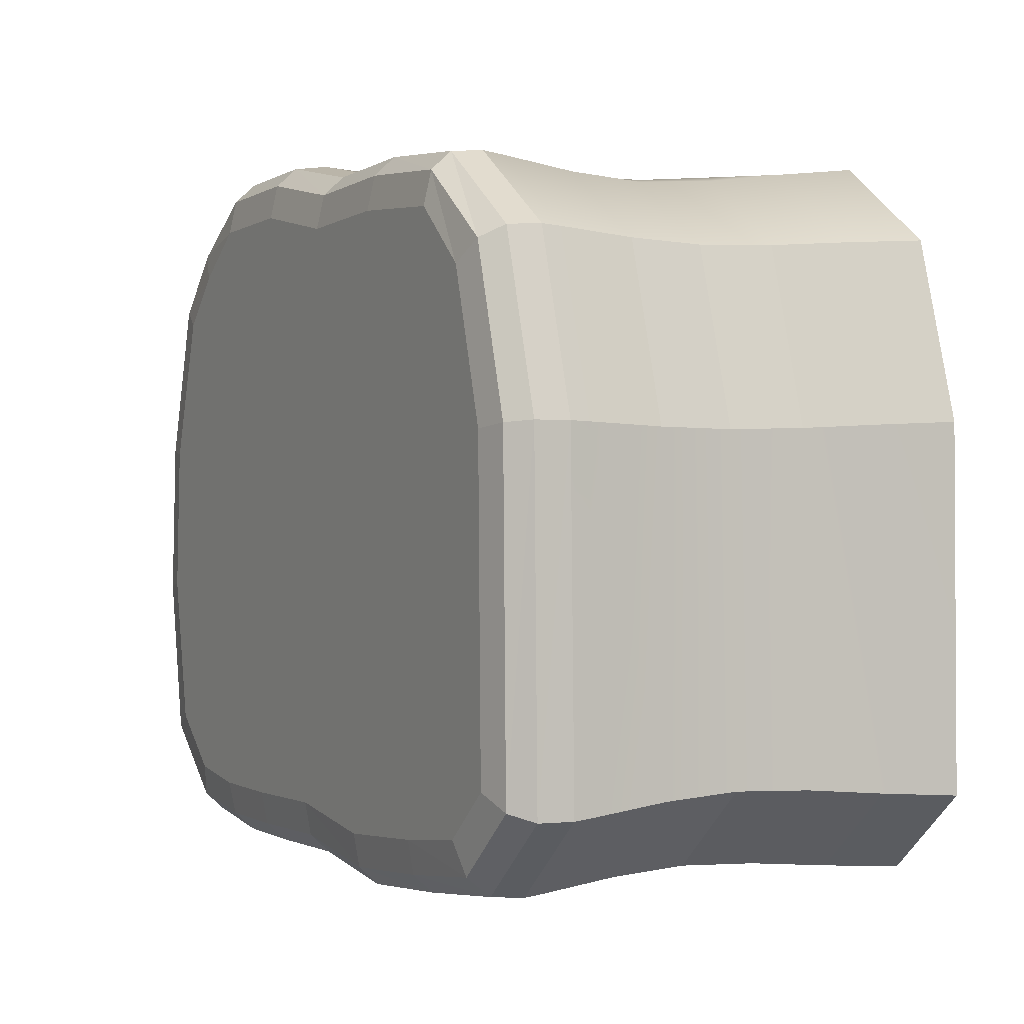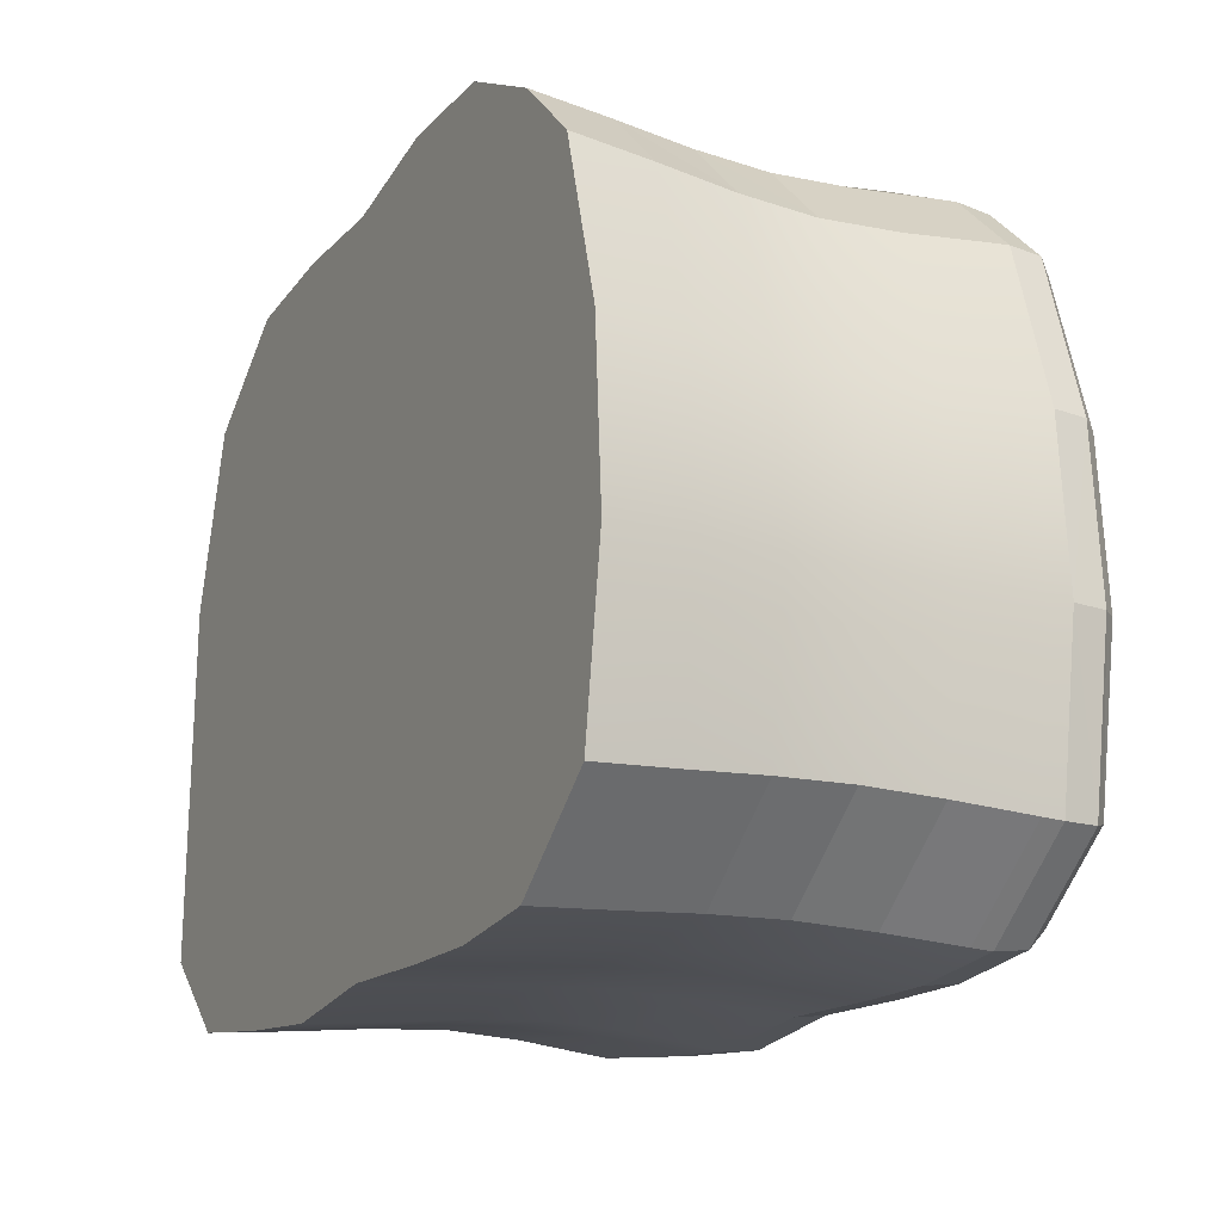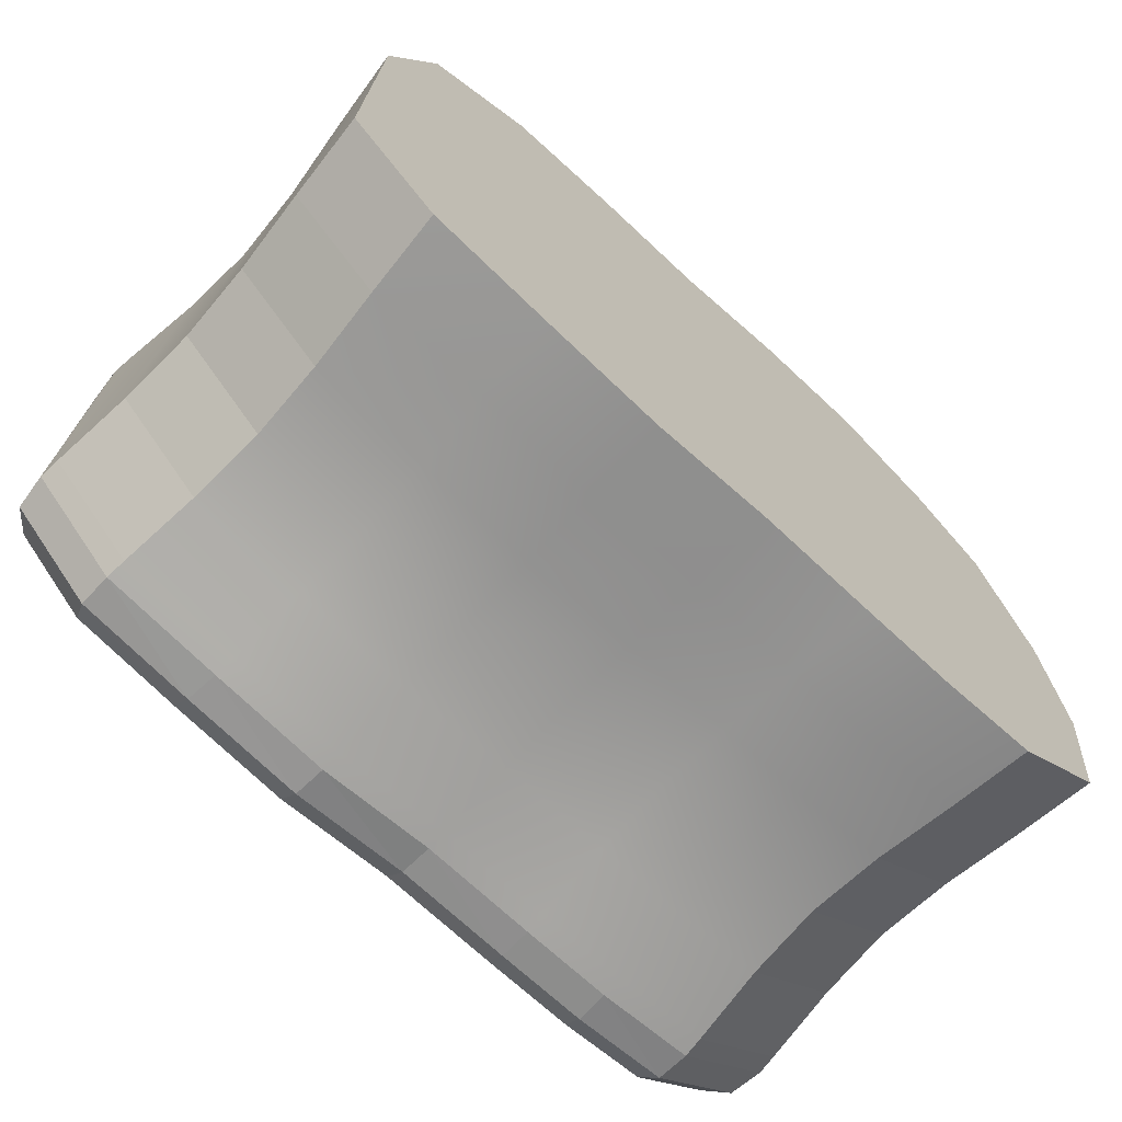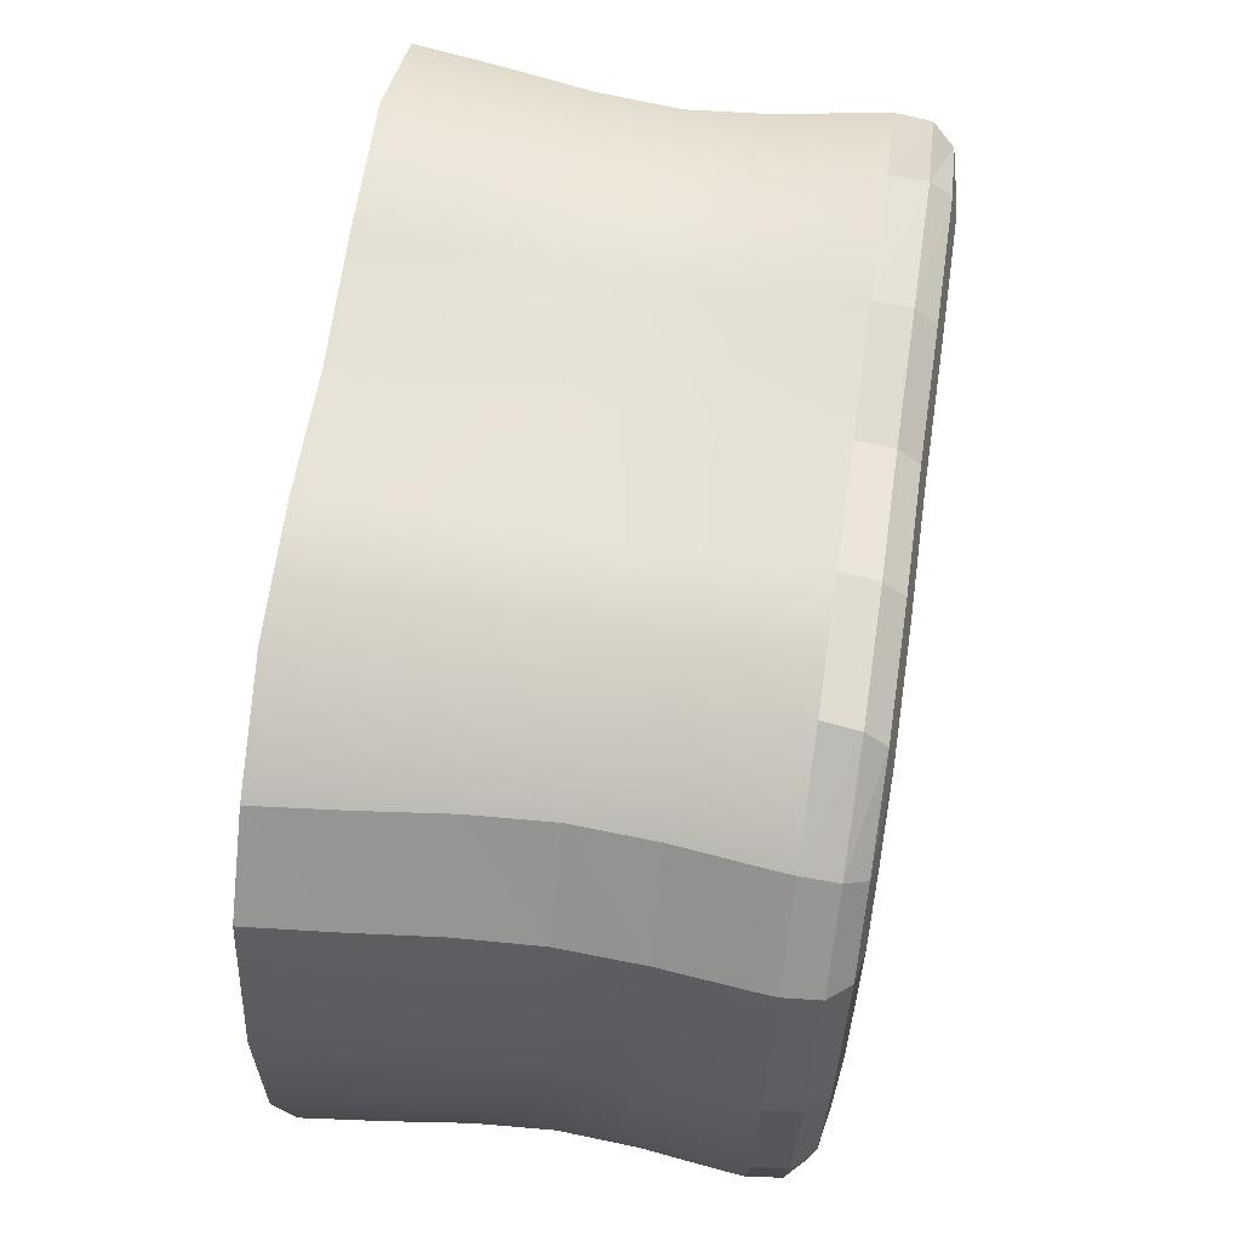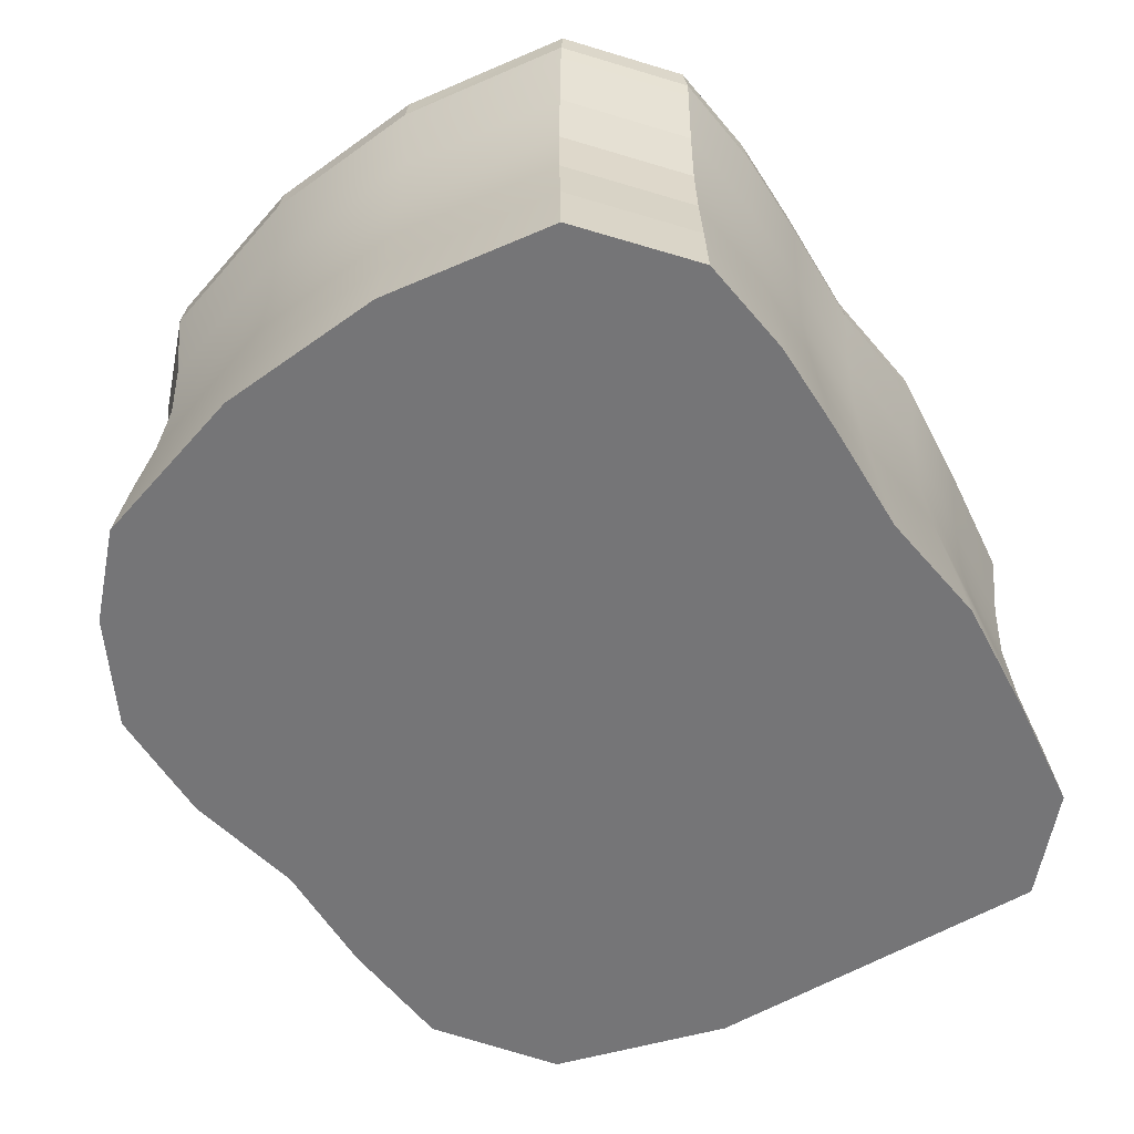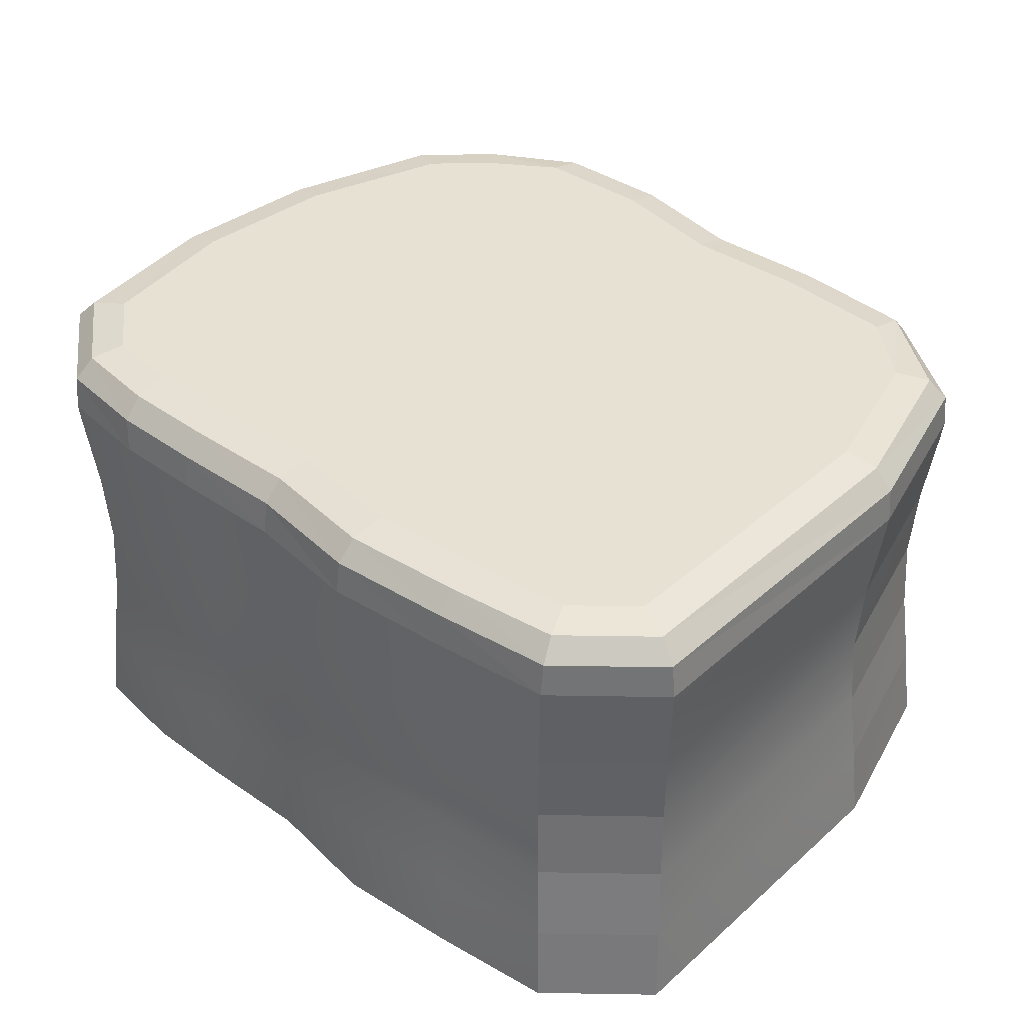
<metadata>
{"format":"obj","ext":"obj","renderer":"f3d","projection":"perspective","resolution":1024,"background":"white","views":[{"elev":1.1,"azim":-118.2,"up":"+Z"},{"elev":-18.1,"azim":62.8,"up":"+Z"},{"elev":-69.9,"azim":-42.8,"up":"+Z"},{"elev":67.2,"azim":98.4,"up":"+Z"},{"elev":-56.6,"azim":123.0,"up":"+Y"},{"elev":38.6,"azim":-137.0,"up":"+Y"}]}
</metadata>
<code>
v  0.1752 0.0082 -3.136
v  -0.1752 0.0082 3.136
v  -1.257 0.0082 3.19
v  -0.8965 0.0082 -3.268
v  -0.1446 4.229 2.588
v  0.1446 4.229 -2.588
v  -0.9271 4.229 -2.72
v  -1.227 4.229 2.642
v  -3.616 2.119 0.7633
v  -3.713 2.119 -2.148
v  -3.746 1.439 -2.179
v  -3.658 1.439 0.7785
v  0.8679 2.119 3.198
v  -0.1678 2.119 3.003
v  -0.1693 1.439 3.03
v  0.8786 1.439 3.226
v  3.897 2.119 -0.7691
v  3.794 2.119 0.651
v  3.832 1.439 0.6548
v  3.934 1.439 -0.7808
v  -0.8496 2.119 -3.095
v  0.1678 2.119 -3.003
v  0.1693 1.439 -3.03
v  -0.859 1.439 -3.13
v  -3.767 3.684 0.8181
v  -3.829 3.684 -2.259
v  -3.814 3.503 -2.245
v  -3.747 3.503 0.8109
v  -3.746 2.798 -2.179
v  -3.658 2.798 0.7785
v  -3.874 0.0082 -2.303
v  -3.826 0.0082 0.8397
v  -3.747 0.7342 0.8109
v  -3.814 0.7342 -2.245
v  -0.173 3.682 3.099
v  -0.1725 3.503 3.086
v  0.9001 3.503 3.284
v  0.9046 3.682 3.297
v  -0.1693 2.798 3.03
v  0.8786 2.798 3.226
v  -0.1725 0.7342 3.086
v  -1.233 0.7342 3.135
v  -1.206 1.439 3.075
v  3.93 3.684 0.6648
v  3.912 3.503 0.663
v  4.012 3.503 -0.8056
v  4.029 3.684 -0.8111
v  3.832 2.798 0.6548
v  3.934 2.798 -0.7808
v  3.984 0.0082 0.6702
v  4.081 0.0082 -0.8277
v  4.012 0.7342 -0.8056
v  3.912 0.7342 0.663
v  0.173 3.682 -3.099
v  0.1725 3.503 -3.086
v  -0.8788 3.503 -3.204
v  -0.8832 3.683 -3.22
v  0.1693 2.798 -3.03
v  -0.859 2.798 -3.13
v  0.1725 0.7342 -3.086
v  1.194 0.7342 -3.121
v  1.224 0.0082 -3.178
v  1.159 1.439 -3.057
v  -3.368 0.0082 2.401
v  -3.291 0.7342 2.357
v  -3.023 3.684 -2.98
v  -3.008 3.503 -2.965
v  2.915 0.0082 2.784
v  3.557 0.0082 2.15
v  3.483 0.7342 2.113
v  2.835 0.7342 2.758
v  3.849 0.0082 -2.344
v  2.95 0.0082 -3.084
v  2.883 0.7342 -3.033
v  3.782 0.7342 -2.292
v  -3.204 1.439 2.308
v  -3.163 2.119 2.285
v  -3.204 2.798 2.308
v  -3.291 3.503 2.357
v  -3.31 3.685 2.368
v  -2.94 2.798 -2.9
v  -2.907 2.119 -2.868
v  -2.94 1.439 -2.9
v  -3.008 0.7342 -2.965
v  -3.068 0.0082 -3.023
v  3.4 1.439 2.072
v  2.745 1.439 2.729
v  3.361 2.119 2.053
v  2.702 2.119 2.715
v  3.4 2.798 2.072
v  2.745 2.798 2.729
v  3.483 3.503 2.113
v  2.835 3.503 2.758
v  3.502 3.684 2.122
v  2.855 3.684 2.764
v  2.808 1.439 -2.975
v  3.707 1.439 -2.235
v  2.772 2.119 -2.948
v  3.671 2.119 -2.208
v  2.808 2.798 -2.975
v  3.707 2.798 -2.235
v  2.883 3.503 -3.033
v  3.782 3.503 -2.292
v  2.9 3.684 -3.046
v  3.799 3.684 -2.305
v  1.99 0.0082 3.295
v  2.05 0.0082 -3.188
v  0.9185 0.0082 3.337
v  -1.981 0.0082 -3.166
v  -2.354 0.0082 3.119
v  2.583 4.229 2.34
v  3.023 4.229 1.906
v  3.439 4.229 0.5894
v  3.526 4.229 -0.7456
v  3.283 4.229 -2.099
v  2.726 4.229 -2.558
v  2.045 4.229 -2.639
v  1.995 4.229 2.746
v  1.199 4.229 -2.63
v  0.9442 4.229 2.789
v  -2.829 4.229 -2.501
v  -3.322 4.229 -2.061
v  -3.279 4.229 0.7567
v  -2.896 4.229 2.063
v  -2.321 4.229 2.571
v  -2.014 4.229 -2.618
v  -2.246 1.439 2.946
v  -2.218 2.119 2.902
v  -1.193 2.119 3.046
v  1.871 1.439 3.19
v  1.841 2.119 3.164
v  1.941 1.439 -3.064
v  1.914 2.119 -3.032
v  1.141 2.119 -3.027
v  -1.899 1.439 -3.021
v  -1.878 2.119 -2.985
v  -2.316 3.685 3.058
v  -2.303 3.503 3.038
v  -1.239 3.682 3.149
v  -1.233 3.503 3.135
v  1.948 3.683 3.258
v  1.934 3.503 3.245
v  -2.246 2.798 2.946
v  -1.206 2.798 3.075
v  1.871 2.798 3.19
v  1.934 0.7342 3.245
v  0.9001 0.7342 3.284
v  -2.303 0.7342 3.038
v  2.012 3.684 -3.144
v  1.999 3.503 -3.129
v  1.201 3.683 -3.135
v  1.194 3.503 -3.121
v  -1.952 3.684 -3.115
v  -1.943 3.503 -3.098
v  1.941 2.798 -3.064
v  1.159 2.798 -3.057
v  -1.899 2.798 -3.021
v  -1.943 0.7342 -3.098
v  -0.8788 0.7342 -3.204
v  1.999 0.7342 -3.129
v  -3.576 4.169 0.8004
v  -3.624 4.169 -2.191
v  -2.335 4.169 2.869
v  -3.152 4.169 2.247
v  3.736 4.169 0.6337
v  3.828 4.169 -0.7894
v  2.044 4.169 -2.939
v  2.845 4.169 -2.846
v  -3.022 3.987 -2.946
v  -3.793 3.987 -2.257
v  -3.739 3.987 0.8209
v  -3.29 3.987 2.349
v  3.764 3.987 -2.3
v  2.903 3.987 -3.009
v  2.852 3.987 2.726
v  3.473 3.987 2.11
v  -1.242 4.168 2.942
v  -0.1614 4.168 2.889
v  0.9284 4.168 3.089
v  1.987 4.169 3.047
v  2.761 4.169 2.584
v  1.21 4.168 -2.929
v  0.1614 4.168 -2.889
v  -0.9087 4.169 -3.019
v  -1.993 4.169 -2.917
v  -2.957 4.169 -2.787
v  -2.333 3.987 3.031
v  3.899 3.987 0.6588
v  3.996 3.987 -0.8112
v  2.033 3.987 -3.107
v  3.592 4.169 -2.231
v  3.313 4.169 2.038
v  -1.246 3.986 3.111
v  -0.1708 3.986 3.059
v  0.9152 3.986 3.258
v  1.972 3.987 3.217
v  1.211 3.986 -3.098
v  0.1708 3.986 -3.059
v  -0.894 3.986 -3.186
v  -1.972 3.987 -3.082
g MudBlock
f 1 2 3
f 3 4 1
f 5 6 7
f 7 8 5
f 9 10 11
f 11 12 9
f 13 14 15
f 15 16 13
f 17 18 19
f 19 20 17
f 21 22 23
f 23 24 21
f 25 26 27
f 27 28 25
f 28 27 29
f 29 30 28
f 30 29 10
f 10 9 30
f 31 32 33
f 33 34 31
f 34 33 12
f 12 11 34
f 35 36 37
f 37 38 35
f 36 39 40
f 40 37 36
f 39 14 13
f 13 40 39
f 2 41 42
f 42 3 2
f 41 15 43
f 43 42 41
f 44 45 46
f 46 47 44
f 45 48 49
f 49 46 45
f 48 18 17
f 17 49 48
f 50 51 52
f 52 53 50
f 53 52 20
f 20 19 53
f 54 55 56
f 56 57 54
f 55 58 59
f 59 56 55
f 58 22 21
f 21 59 58
f 1 60 61
f 61 62 1
f 60 23 63
f 63 61 60
f 32 64 65
f 65 33 32
f 26 66 67
f 67 27 26
f 68 69 70
f 70 71 68
f 72 73 74
f 74 75 72
f 33 65 76
f 76 12 33
f 12 76 77
f 77 9 12
f 9 77 78
f 78 30 9
f 30 78 79
f 79 28 30
f 28 79 80
f 80 25 28
f 27 67 81
f 81 29 27
f 29 81 82
f 82 10 29
f 10 82 83
f 83 11 10
f 11 83 84
f 84 34 11
f 34 84 85
f 85 31 34
f 71 70 86
f 86 87 71
f 87 86 88
f 88 89 87
f 89 88 90
f 90 91 89
f 91 90 92
f 92 93 91
f 93 92 94
f 94 95 93
f 75 74 96
f 96 97 75
f 97 96 98
f 98 99 97
f 99 98 100
f 100 101 99
f 101 100 102
f 102 103 101
f 103 102 104
f 104 105 103
f 73 72 51
f 73 51 50
f 73 50 69
f 69 68 106
f 73 69 106
f 107 73 106
f 107 106 108
f 108 62 107
f 62 108 2
f 2 1 62
f 64 32 31
f 31 85 109
f 64 31 109
f 110 64 109
f 110 109 4
f 4 3 110
f 111 112 113
f 111 113 114
f 111 114 115
f 115 116 117
f 111 115 117
f 118 111 117
f 118 117 119
f 119 120 118
f 120 119 6
f 6 5 120
f 121 122 123
f 123 124 125
f 121 123 125
f 126 121 125
f 126 125 8
f 8 7 126
f 77 76 127
f 127 128 77
f 128 127 43
f 43 129 128
f 129 43 15
f 15 14 129
f 130 87 89
f 89 131 130
f 16 130 131
f 131 13 16
f 98 96 132
f 132 133 98
f 133 132 63
f 63 134 133
f 134 63 23
f 23 22 134
f 135 83 82
f 82 136 135
f 24 135 136
f 136 21 24
f 137 80 79
f 79 138 137
f 139 137 138
f 138 140 139
f 35 139 140
f 140 36 35
f 93 95 141
f 141 142 93
f 142 141 38
f 38 37 142
f 138 79 78
f 78 143 138
f 140 138 143
f 143 144 140
f 36 140 144
f 144 39 36
f 91 93 142
f 142 145 91
f 145 142 37
f 37 40 145
f 143 78 77
f 77 128 143
f 144 143 128
f 128 129 144
f 39 144 129
f 129 14 39
f 89 91 145
f 145 131 89
f 131 145 40
f 40 13 131
f 106 68 71
f 71 146 106
f 108 106 146
f 146 147 108
f 2 108 147
f 147 41 2
f 65 64 110
f 110 148 65
f 148 110 3
f 3 42 148
f 146 71 87
f 87 130 146
f 147 146 130
f 130 16 147
f 41 147 16
f 16 15 41
f 76 65 148
f 148 127 76
f 127 148 42
f 42 43 127
f 149 104 102
f 102 150 149
f 151 149 150
f 150 152 151
f 54 151 152
f 152 55 54
f 67 66 153
f 153 154 67
f 154 153 57
f 57 56 154
f 150 102 100
f 100 155 150
f 152 150 155
f 155 156 152
f 55 152 156
f 156 58 55
f 81 67 154
f 154 157 81
f 157 154 56
f 56 59 157
f 155 100 98
f 98 133 155
f 156 155 133
f 133 134 156
f 58 156 134
f 134 22 58
f 82 81 157
f 157 136 82
f 136 157 59
f 59 21 136
f 109 85 84
f 84 158 109
f 4 109 158
f 158 159 4
f 1 4 159
f 159 60 1
f 74 73 107
f 107 160 74
f 160 107 62
f 62 61 160
f 158 84 83
f 83 135 158
f 159 158 135
f 135 24 159
f 60 159 24
f 24 23 60
f 96 74 160
f 160 132 96
f 132 160 61
f 61 63 132
f 161 123 122
f 122 162 161
f 163 125 124
f 124 164 163
f 165 166 114
f 114 113 165
f 167 117 116
f 116 168 167
f 169 66 26
f 26 170 169
f 171 25 80
f 80 172 171
f 173 105 104
f 104 174 173
f 175 95 94
f 94 176 175
f 177 8 125
f 125 163 177
f 178 5 8
f 8 177 178
f 179 120 5
f 5 178 179
f 180 118 120
f 120 179 180
f 181 111 118
f 118 180 181
f 182 119 117
f 117 167 182
f 183 6 119
f 119 182 183
f 184 7 6
f 6 183 184
f 185 126 7
f 7 184 185
f 186 121 126
f 126 185 186
f 171 161 162
f 162 170 171
f 25 171 170
f 170 26 25
f 187 163 164
f 164 172 187
f 137 187 172
f 172 80 137
f 188 189 166
f 166 165 188
f 47 189 188
f 188 44 47
f 190 167 168
f 168 174 190
f 149 190 174
f 174 104 149
f 186 169 170
f 170 162 186
f 121 186 162
f 162 122 121
f 161 171 172
f 172 164 161
f 123 161 164
f 164 124 123
f 191 173 174
f 174 168 191
f 115 191 168
f 168 116 115
f 181 175 176
f 176 192 181
f 111 181 192
f 192 112 111
f 193 177 163
f 163 187 193
f 139 193 187
f 187 137 139
f 194 178 177
f 177 193 194
f 35 194 193
f 193 139 35
f 195 179 178
f 178 194 195
f 38 195 194
f 194 35 38
f 196 180 179
f 179 195 196
f 141 196 195
f 195 38 141
f 175 181 180
f 180 196 175
f 95 175 196
f 196 141 95
f 197 182 167
f 167 190 197
f 151 197 190
f 190 149 151
f 198 183 182
f 182 197 198
f 54 198 197
f 197 151 54
f 199 184 183
f 183 198 199
f 57 199 198
f 198 54 57
f 200 185 184
f 184 199 200
f 153 200 199
f 199 57 153
f 169 186 185
f 185 200 169
f 66 169 200
f 200 153 66
f 88 86 19
f 19 18 88
f 20 97 99
f 99 17 20
f 44 94 92
f 92 45 44
f 103 105 47
f 47 46 103
f 45 92 90
f 90 48 45
f 101 103 46
f 46 49 101
f 48 90 88
f 88 18 48
f 99 101 49
f 49 17 99
f 51 72 75
f 75 52 51
f 70 69 50
f 50 53 70
f 52 75 97
f 97 20 52
f 86 70 53
f 53 19 86
f 166 191 115
f 115 114 166
f 112 192 165
f 165 113 112
f 189 173 191
f 191 166 189
f 192 176 188
f 188 165 192
f 47 105 173
f 173 189 47
f 176 94 44
f 44 188 176

</code>
